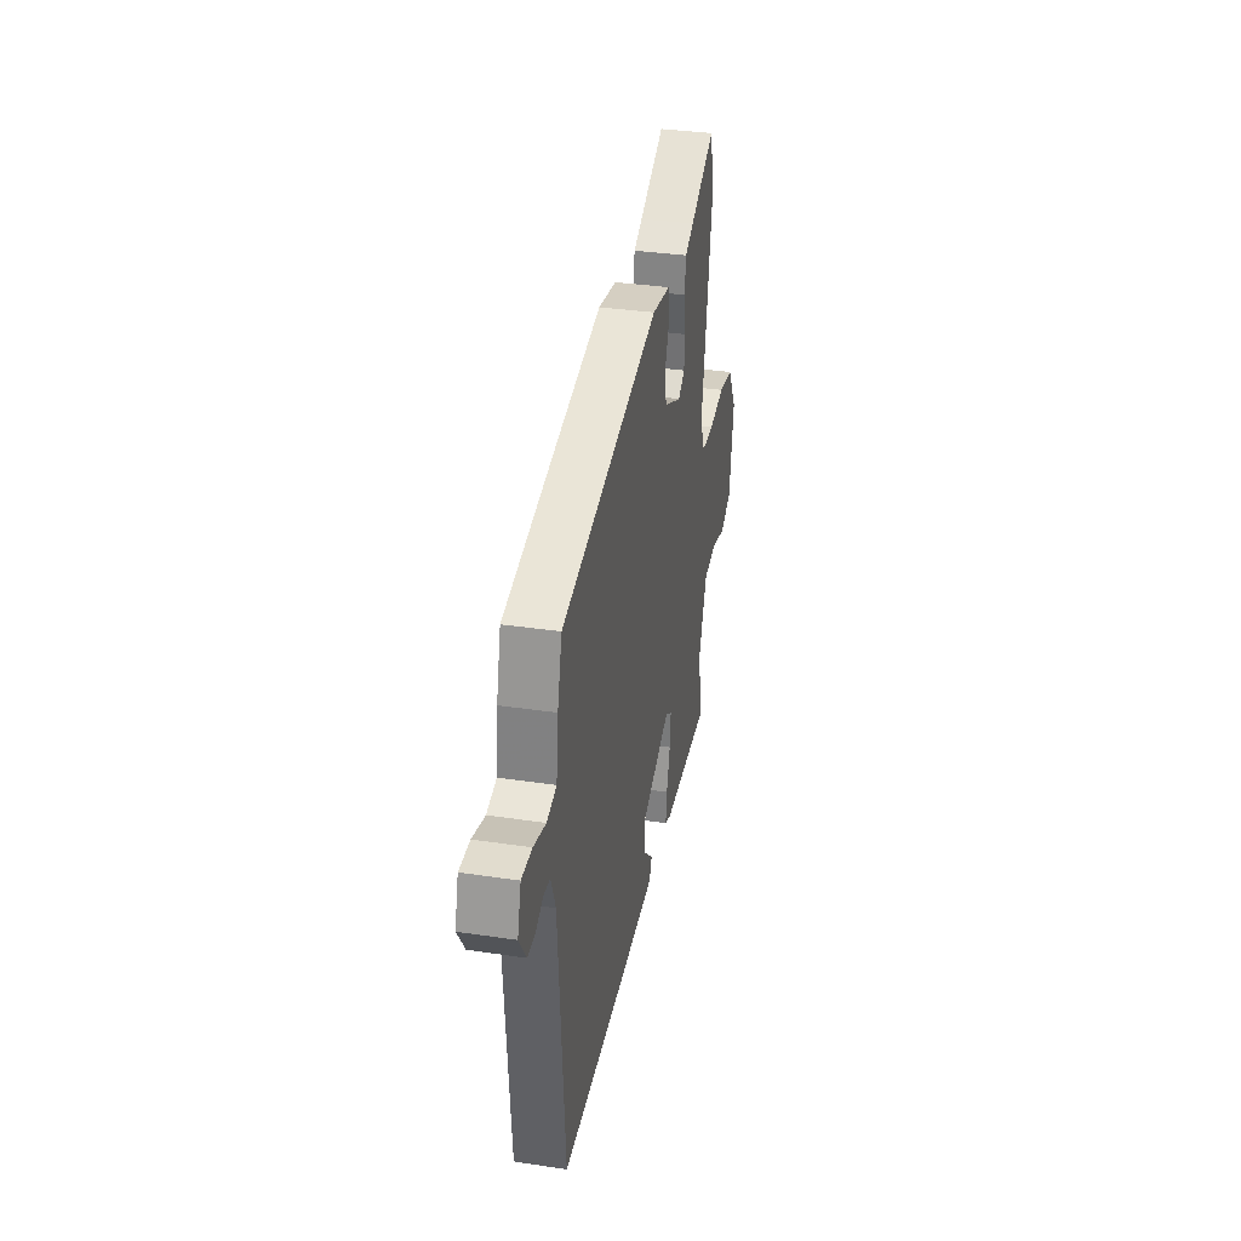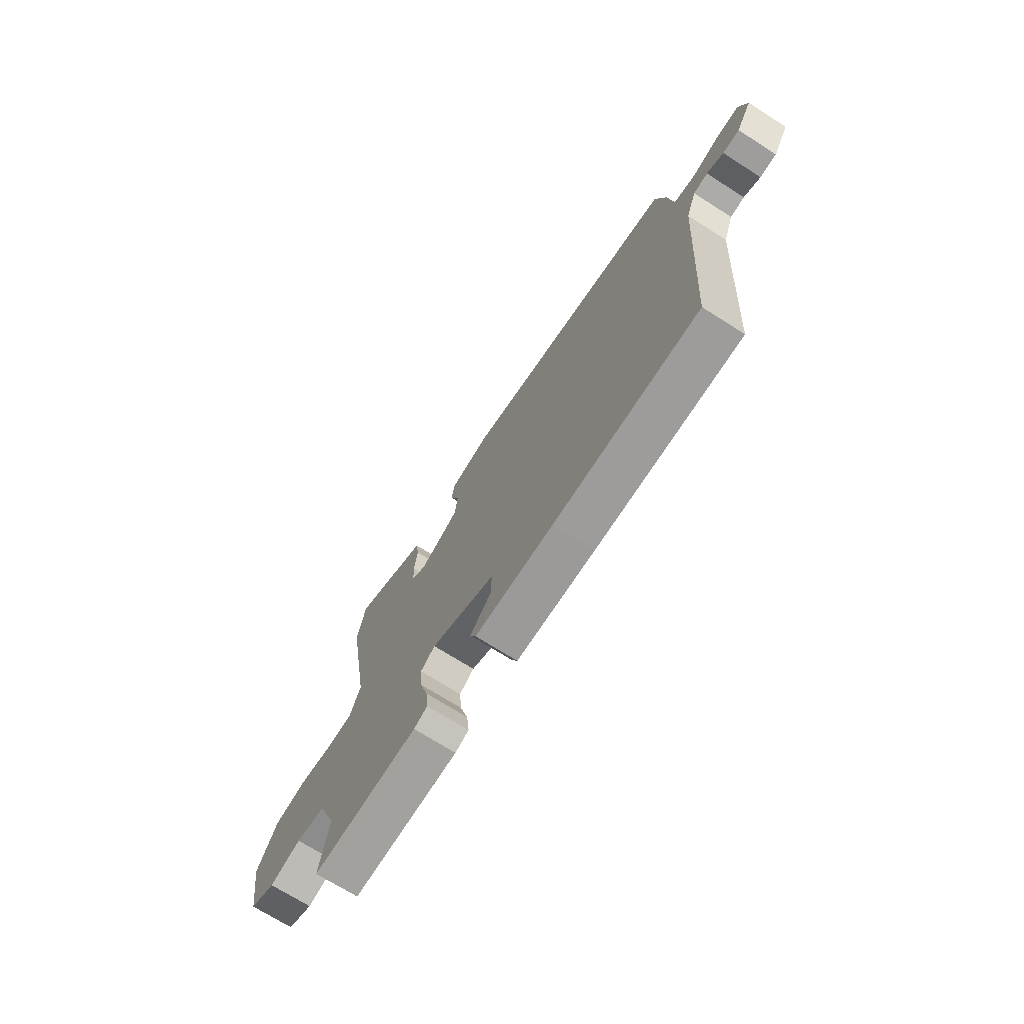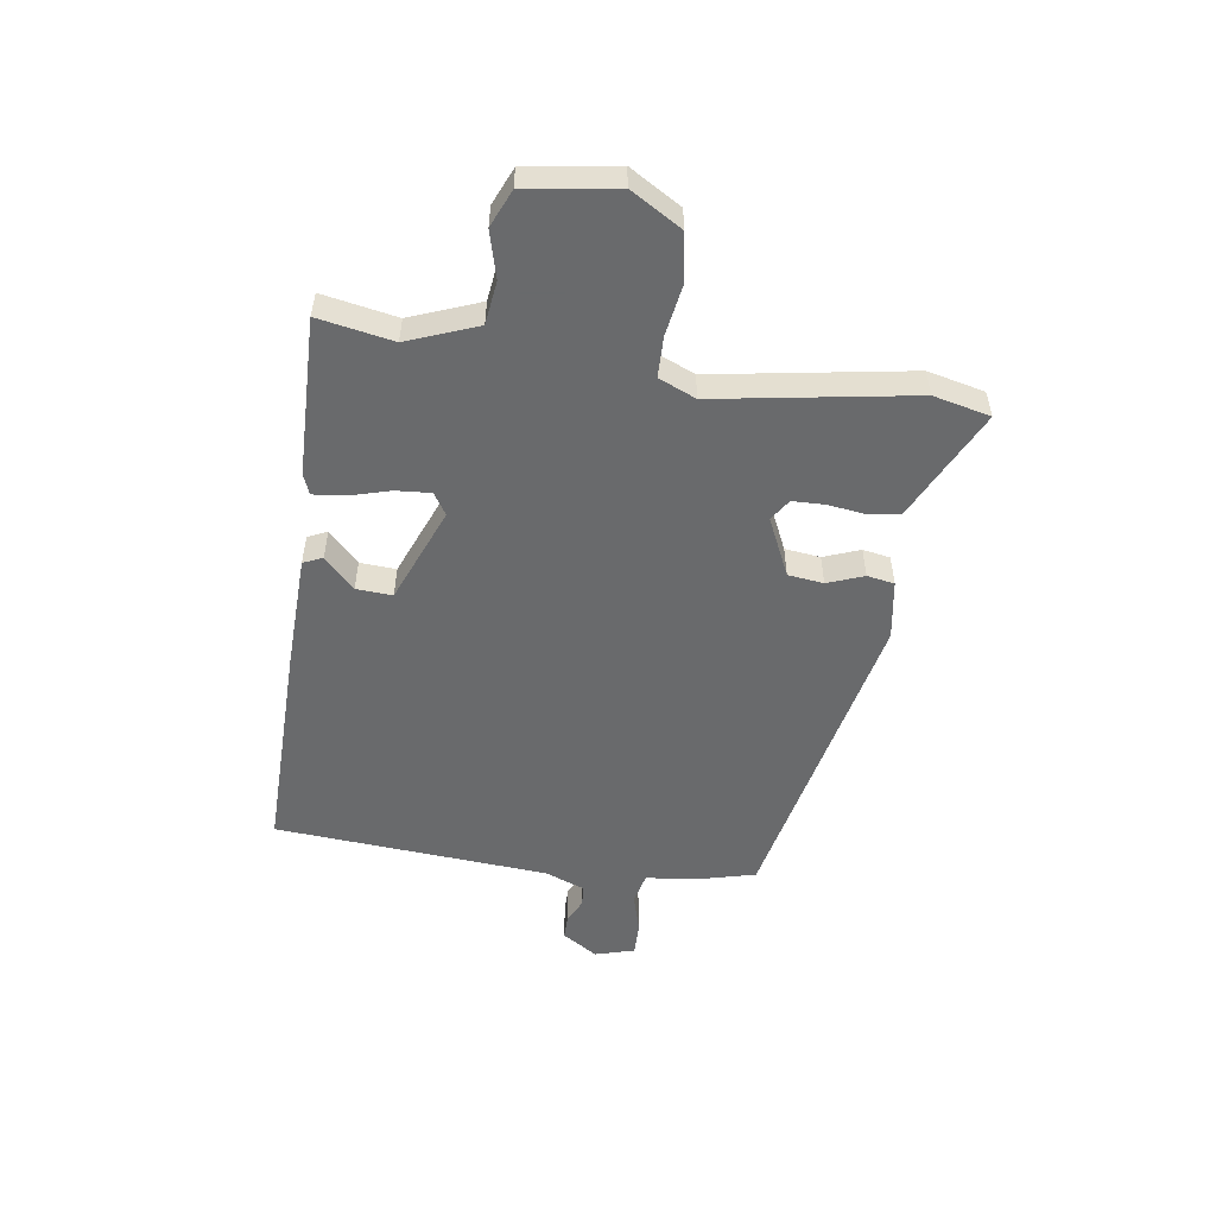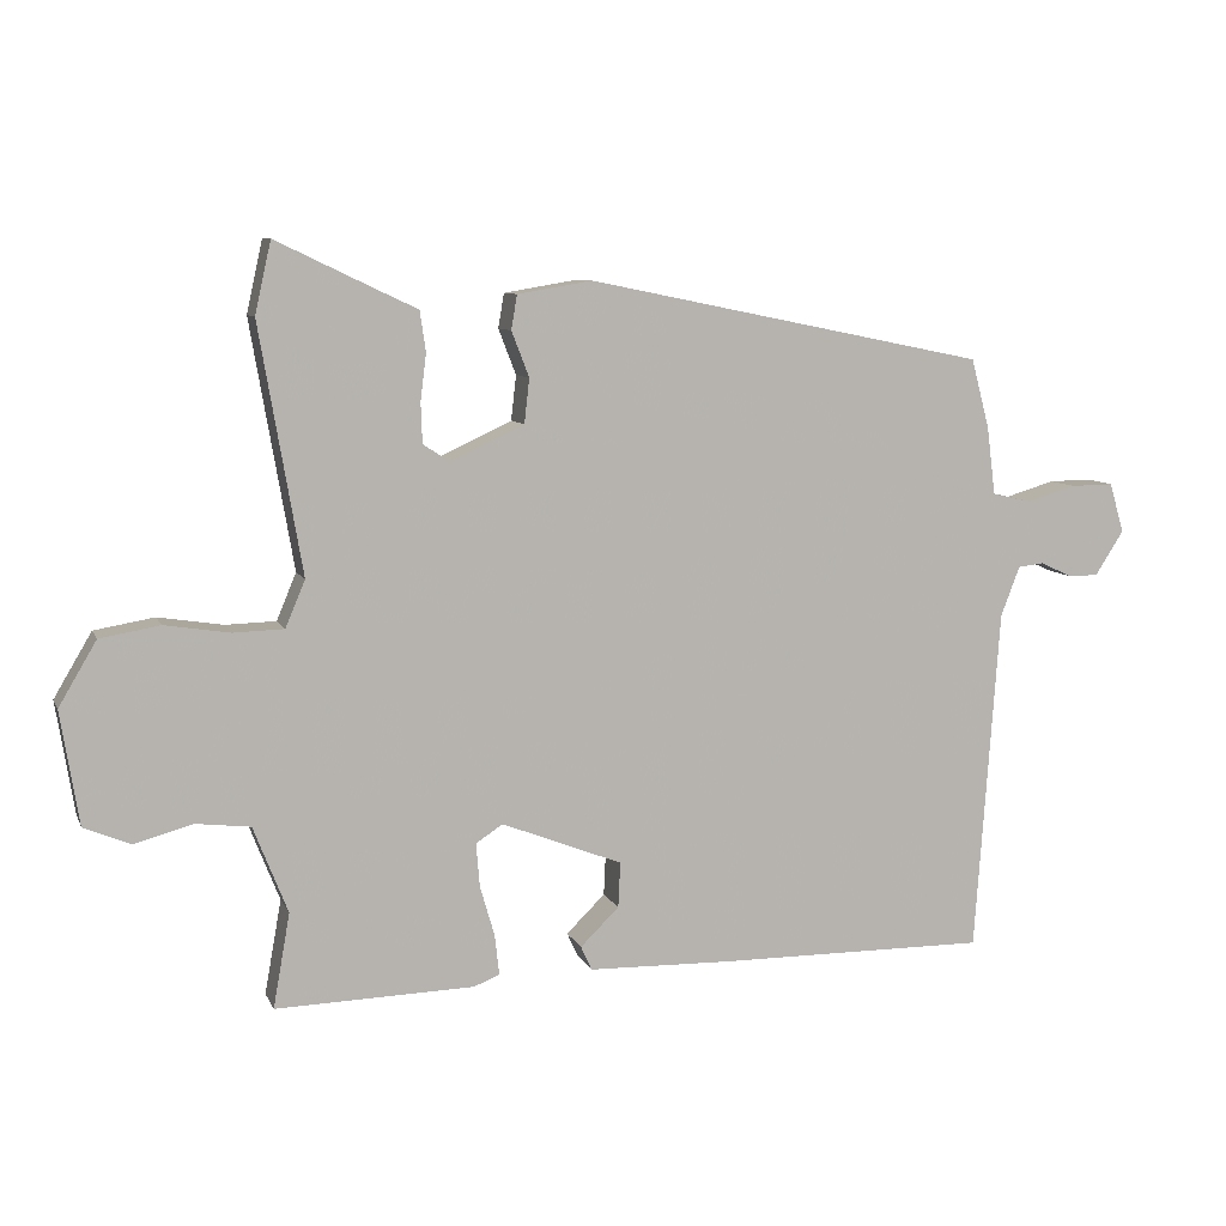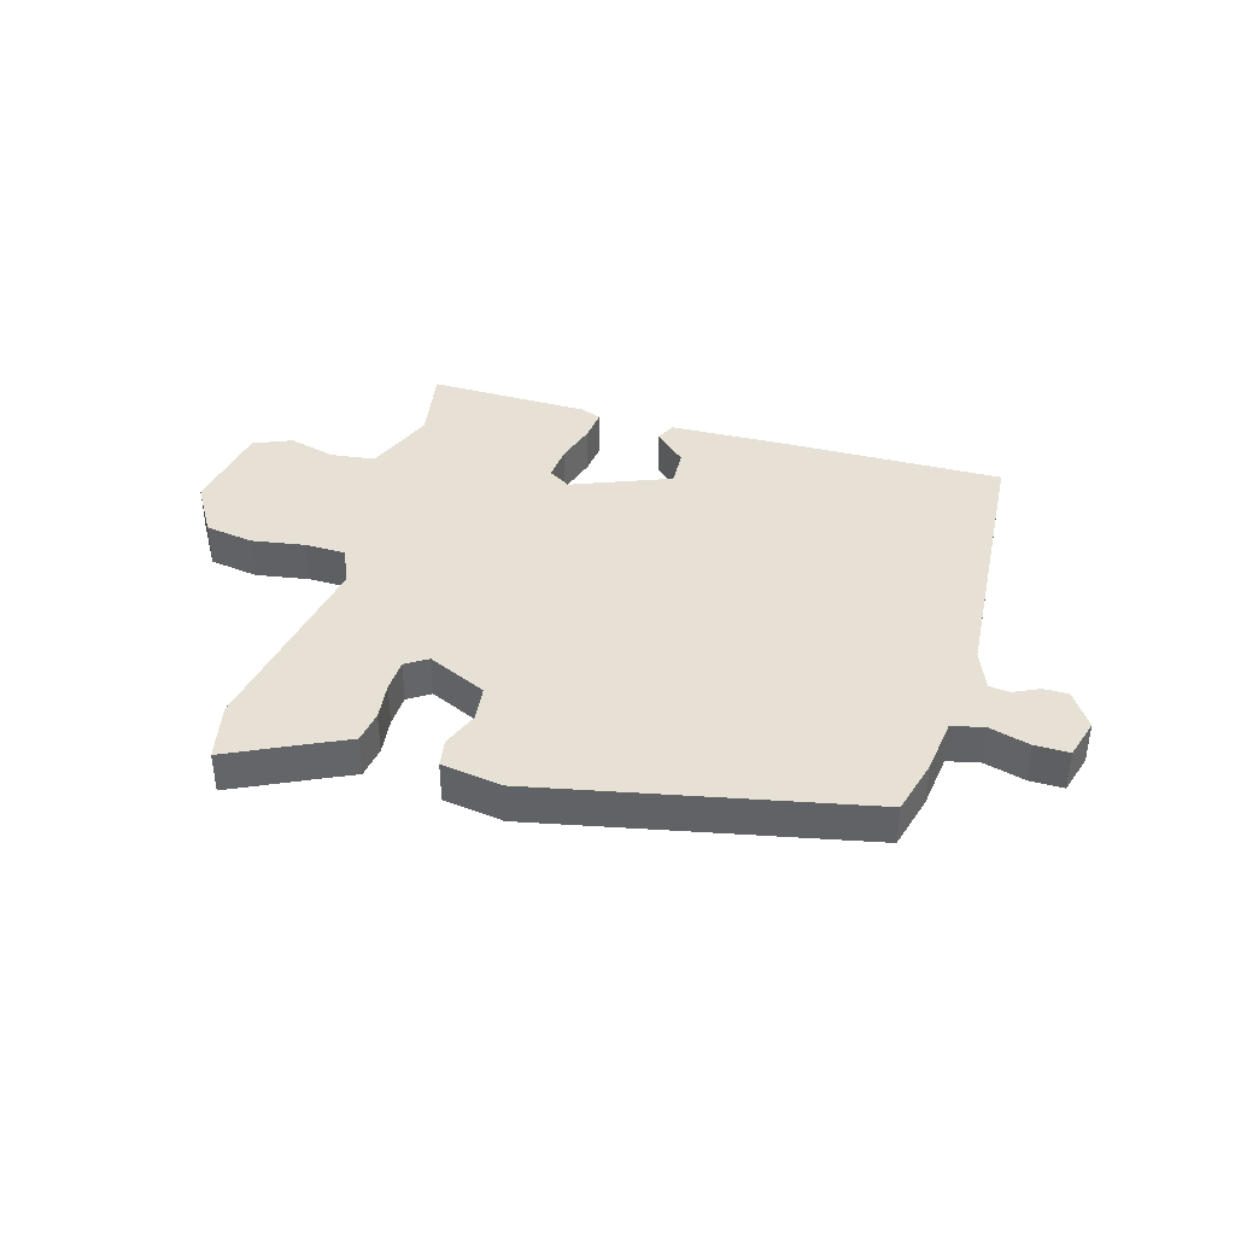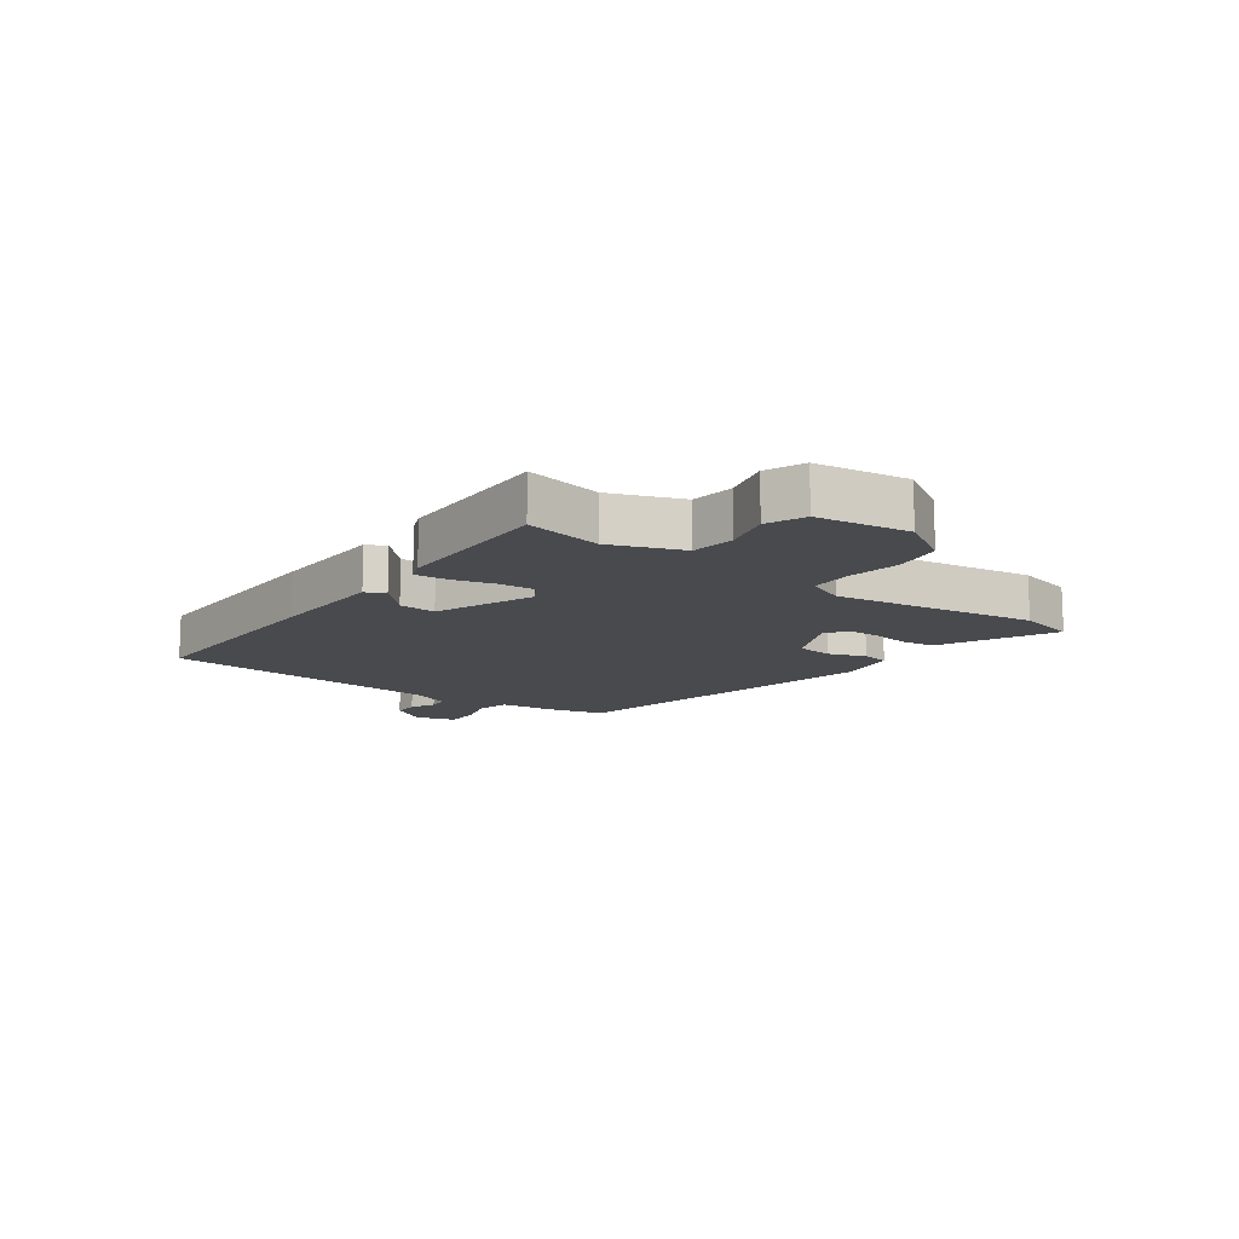
<metadata>
{"format":"obj","ext":"obj","renderer":"f3d","projection":"perspective","resolution":1024,"background":"white","views":[{"elev":34.9,"azim":101.3,"up":"+Z"},{"elev":-70.7,"azim":57.5,"up":"+Z"},{"elev":-52.9,"azim":-98.7,"up":"+Y"},{"elev":8.5,"azim":-16.6,"up":"+Z"},{"elev":39.0,"azim":16.0,"up":"+Y"},{"elev":-13.0,"azim":-126.8,"up":"+Y"}]}
</metadata>
<code>
v 0.478 0.07 0.371
v 0.503 0.07 0.277
v 0.515 0.07 0.183
v 0.569 0.07 0.171
v 0.637 0.07 0.191
v 0.695 0.07 0.192
v 0.715 0.07 0.124
v 0.676 0.07 0.063
v 0.634 0.07 0.063
v 0.592 0.07 0.083
v 0.556 0.07 0.079
v 0.53 0.07 0.011
v 0.497 0.07 -0.461
v 0.129 0.07 -0.458
v -0.071 0.07 -0.453
v -0.086 0.07 -0.42
v -0.033 0.07 -0.368
v -0.03 0.07 -0.306
v -0.195 0.07 -0.241
v -0.232 0.07 -0.265
v -0.227 0.07 -0.325
v -0.207 0.07 -0.394
v -0.201 0.07 -0.449
v -0.236 0.07 -0.463
v -0.508 0.07 -0.47
v -0.485 0.07 -0.341
v -0.532 0.07 -0.222
v -0.606 0.07 -0.213
v -0.686 0.07 -0.235
v -0.75 0.07 -0.208
v -0.775 0.07 -0.053
v -0.723 0.07 0.035
v -0.641 0.07 0.049
v -0.552 0.07 0.035
v -0.483 0.07 0.037
v -0.456 0.07 0.101
v -0.514 0.07 0.439
v -0.492 0.07 0.537
v -0.35 0.07 0.469
v -0.301 0.07 0.446
v -0.293 0.07 0.391
v -0.301 0.07 0.327
v -0.299 0.07 0.272
v -0.262 0.07 0.248
v -0.162 0.07 0.295
v -0.155 0.07 0.356
v -0.179 0.07 0.418
v -0.171 0.07 0.465
v -0.069 0.07 0.482
v 0.478 0 0.371
v 0.503 0 0.277
v 0.515 0 0.183
v 0.569 0 0.171
v 0.637 0 0.191
v 0.695 0 0.192
v 0.715 0 0.124
v 0.676 0 0.063
v 0.634 0 0.063
v 0.592 0 0.083
v 0.556 0 0.079
v 0.53 0 0.011
v 0.497 0 -0.461
v 0.129 0 -0.458
v -0.071 0 -0.453
v -0.086 0 -0.42
v -0.033 0 -0.368
v -0.03 0 -0.306
v -0.195 0 -0.241
v -0.232 0 -0.265
v -0.227 0 -0.325
v -0.207 0 -0.394
v -0.201 0 -0.449
v -0.236 0 -0.463
v -0.508 0 -0.47
v -0.485 0 -0.341
v -0.532 0 -0.222
v -0.606 0 -0.213
v -0.686 0 -0.235
v -0.75 0 -0.208
v -0.775 0 -0.053
v -0.723 0 0.035
v -0.641 0 0.049
v -0.552 0 0.035
v -0.483 0 0.037
v -0.456 0 0.101
v -0.514 0 0.439
v -0.492 0 0.537
v -0.35 0 0.469
v -0.301 0 0.446
v -0.293 0 0.391
v -0.301 0 0.327
v -0.299 0 0.272
v -0.262 0 0.248
v -0.162 0 0.295
v -0.155 0 0.356
v -0.179 0 0.418
v -0.171 0 0.465
v -0.069 0 0.482
f 1 2 3
f 49 1 3
f 48 49 3
f 47 48 3
f 46 47 3
f 45 46 3
f 44 45 3 4
f 39 40 41 42
f 39 42 43
f 38 39 43
f 37 38 43
f 36 37 43
f 35 36 43 44
f 32 33 34
f 31 32 34
f 30 31 34
f 29 30 34
f 28 29 34
f 27 28 34 35
f 35 44 4
f 27 35 4
f 26 27 4
f 24 25 26
f 23 24 26
f 22 23 26
f 21 22 26
f 15 16 17
f 14 15 17
f 13 14 17
f 12 13 17
f 11 12 17 18
f 8 9 10
f 7 8 10
f 6 7 10
f 5 6 10
f 4 5 10
f 4 10 11
f 20 21 26
f 19 20 26
f 19 26 4 11
f 11 18 19
f 52 51 50
f 52 50 98
f 52 98 97
f 52 97 96
f 52 96 95
f 52 95 94
f 53 52 94 93
f 91 90 89 88
f 92 91 88
f 92 88 87
f 92 87 86
f 92 86 85
f 93 92 85 84
f 83 82 81
f 83 81 80
f 83 80 79
f 83 79 78
f 83 78 77
f 84 83 77 76
f 53 93 84
f 53 84 76
f 53 76 75
f 75 74 73
f 75 73 72
f 75 72 71
f 75 71 70
f 66 65 64
f 66 64 63
f 66 63 62
f 66 62 61
f 67 66 61 60
f 59 58 57
f 59 57 56
f 59 56 55
f 59 55 54
f 59 54 53
f 60 59 53
f 75 70 69
f 75 69 68
f 60 53 75 68
f 68 67 60
f 1 50 51 2
f 2 51 52 3
f 3 52 53 4
f 4 53 54 5
f 5 54 55 6
f 6 55 56 7
f 7 56 57 8
f 8 57 58 9
f 9 58 59 10
f 10 59 60 11
f 11 60 61 12
f 12 61 62 13
f 13 62 63 14
f 14 63 64 15
f 15 64 65 16
f 16 65 66 17
f 17 66 67 18
f 18 67 68 19
f 19 68 69 20
f 20 69 70 21
f 21 70 71 22
f 22 71 72 23
f 23 72 73 24
f 24 73 74 25
f 25 74 75 26
f 26 75 76 27
f 27 76 77 28
f 28 77 78 29
f 29 78 79 30
f 30 79 80 31
f 31 80 81 32
f 32 81 82 33
f 33 82 83 34
f 34 83 84 35
f 35 84 85 36
f 36 85 86 37
f 37 86 87 38
f 38 87 88 39
f 39 88 89 40
f 40 89 90 41
f 41 90 91 42
f 42 91 92 43
f 43 92 93 44
f 44 93 94 45
f 45 94 95 46
f 46 95 96 47
f 47 96 97 48
f 48 97 98 49
f 49 98 50 1

</code>
